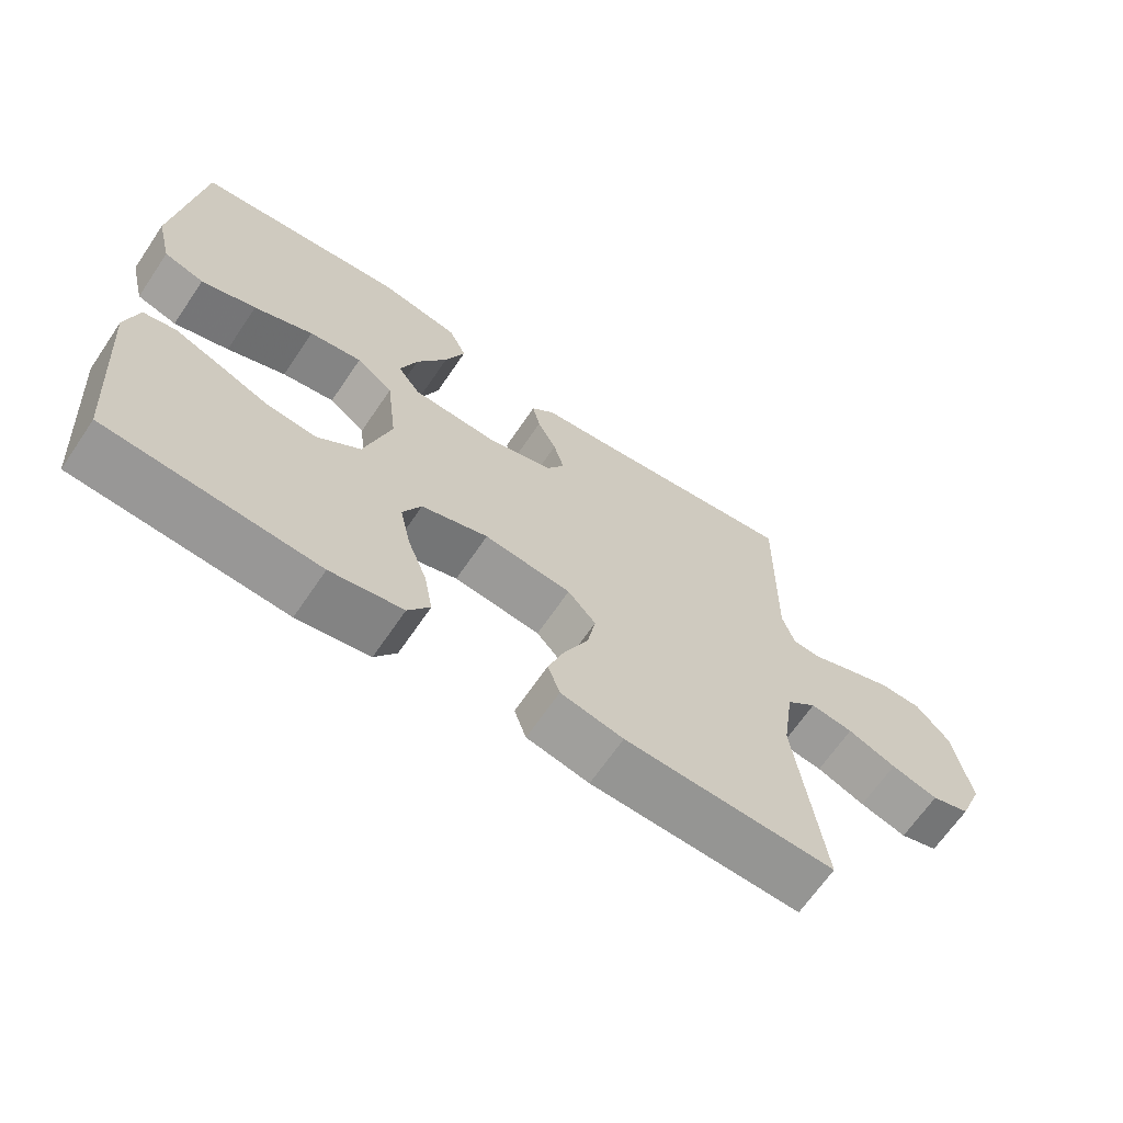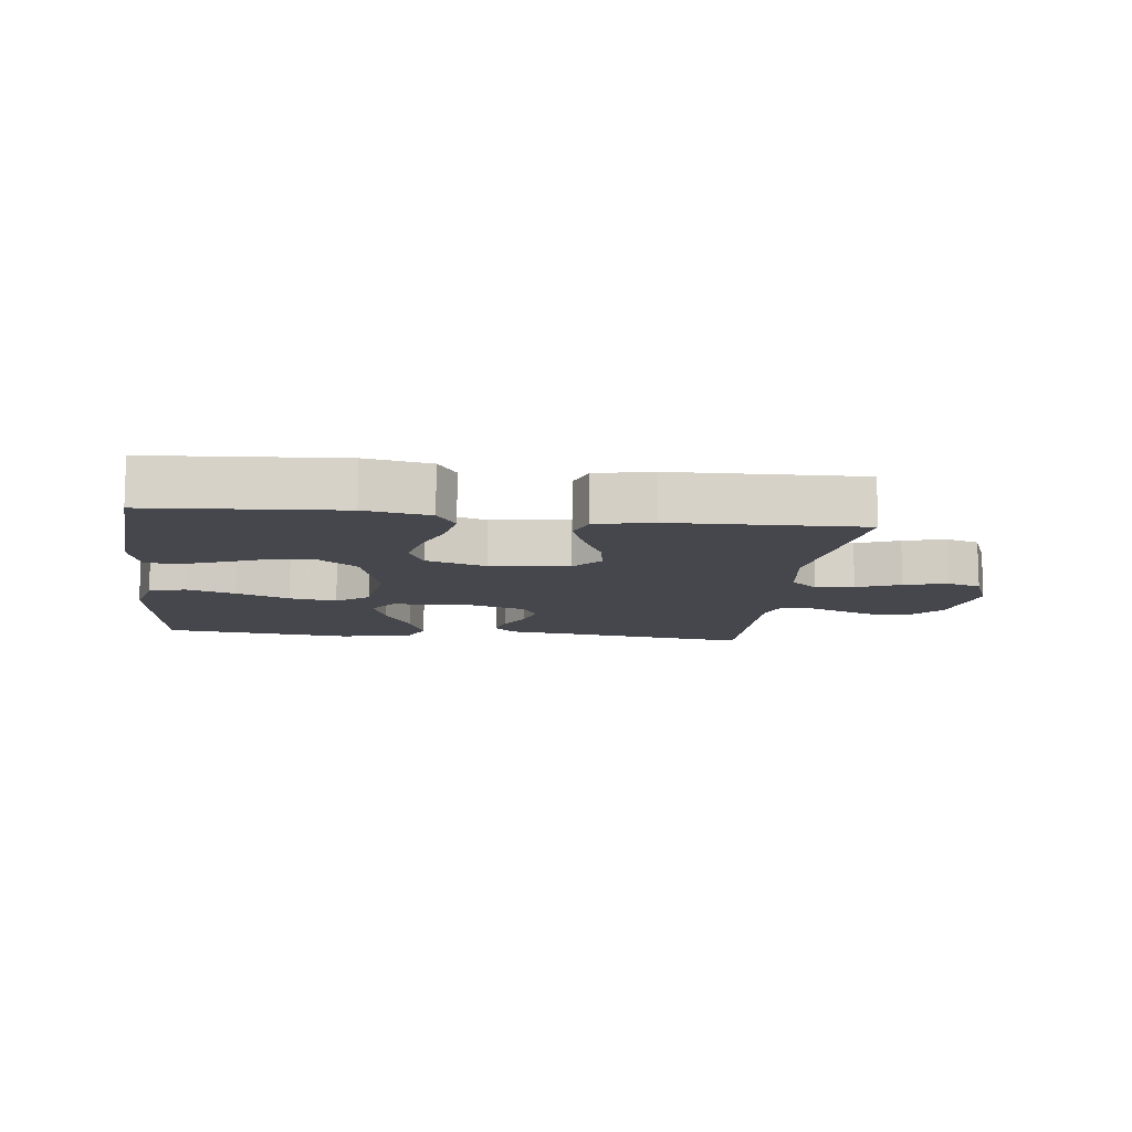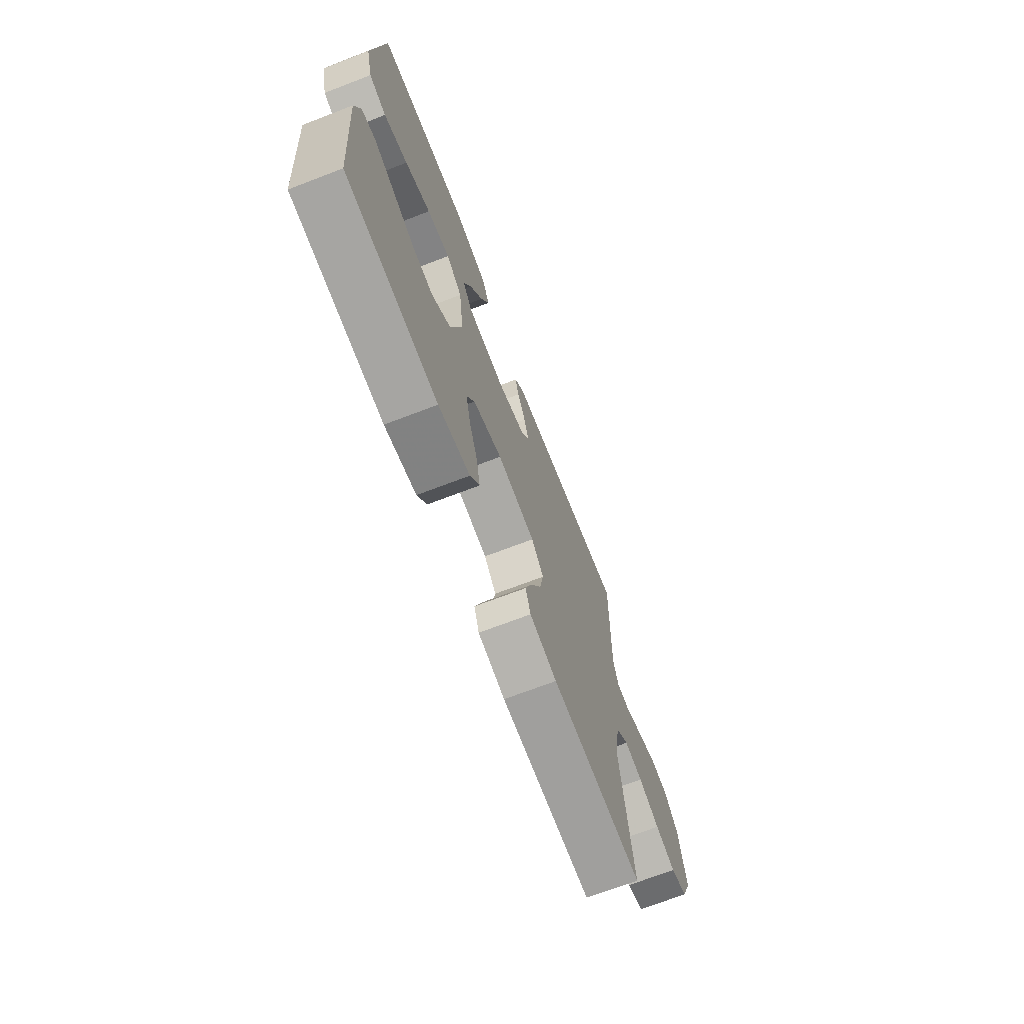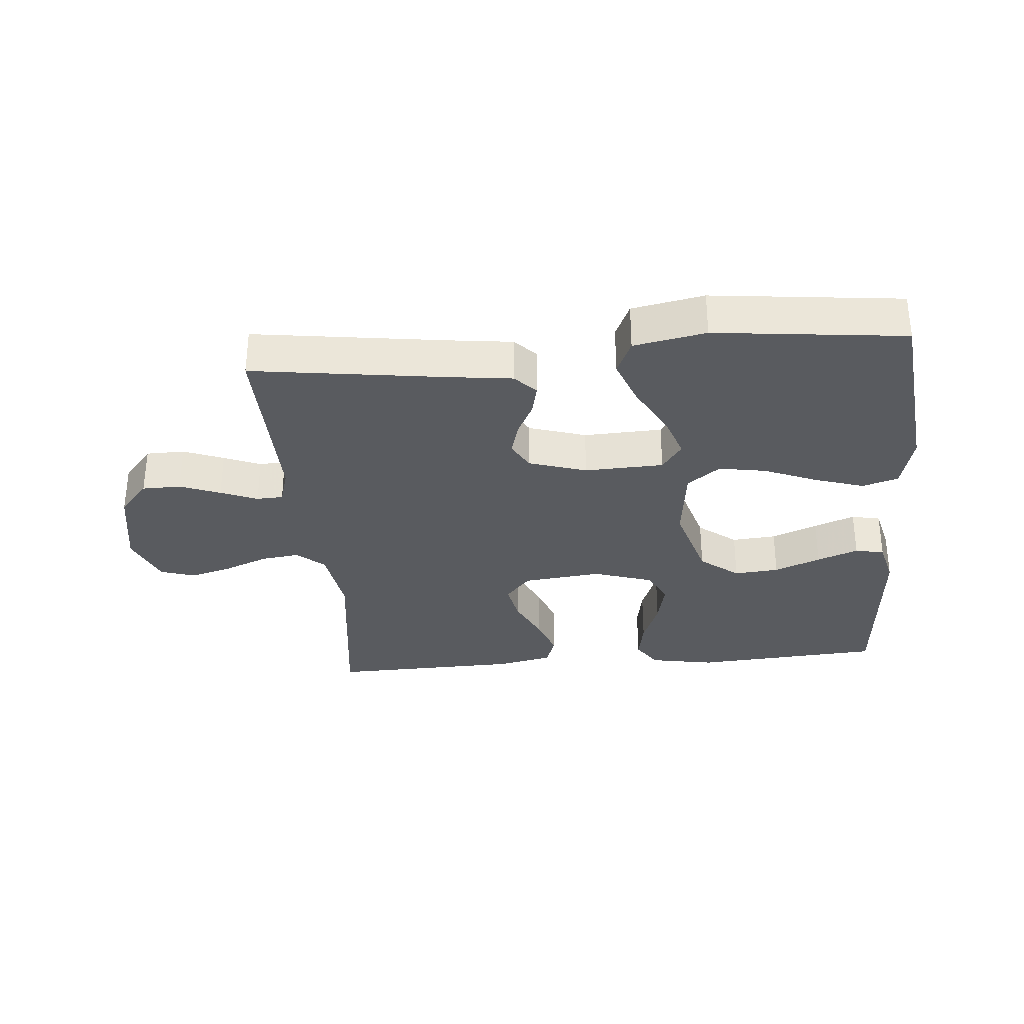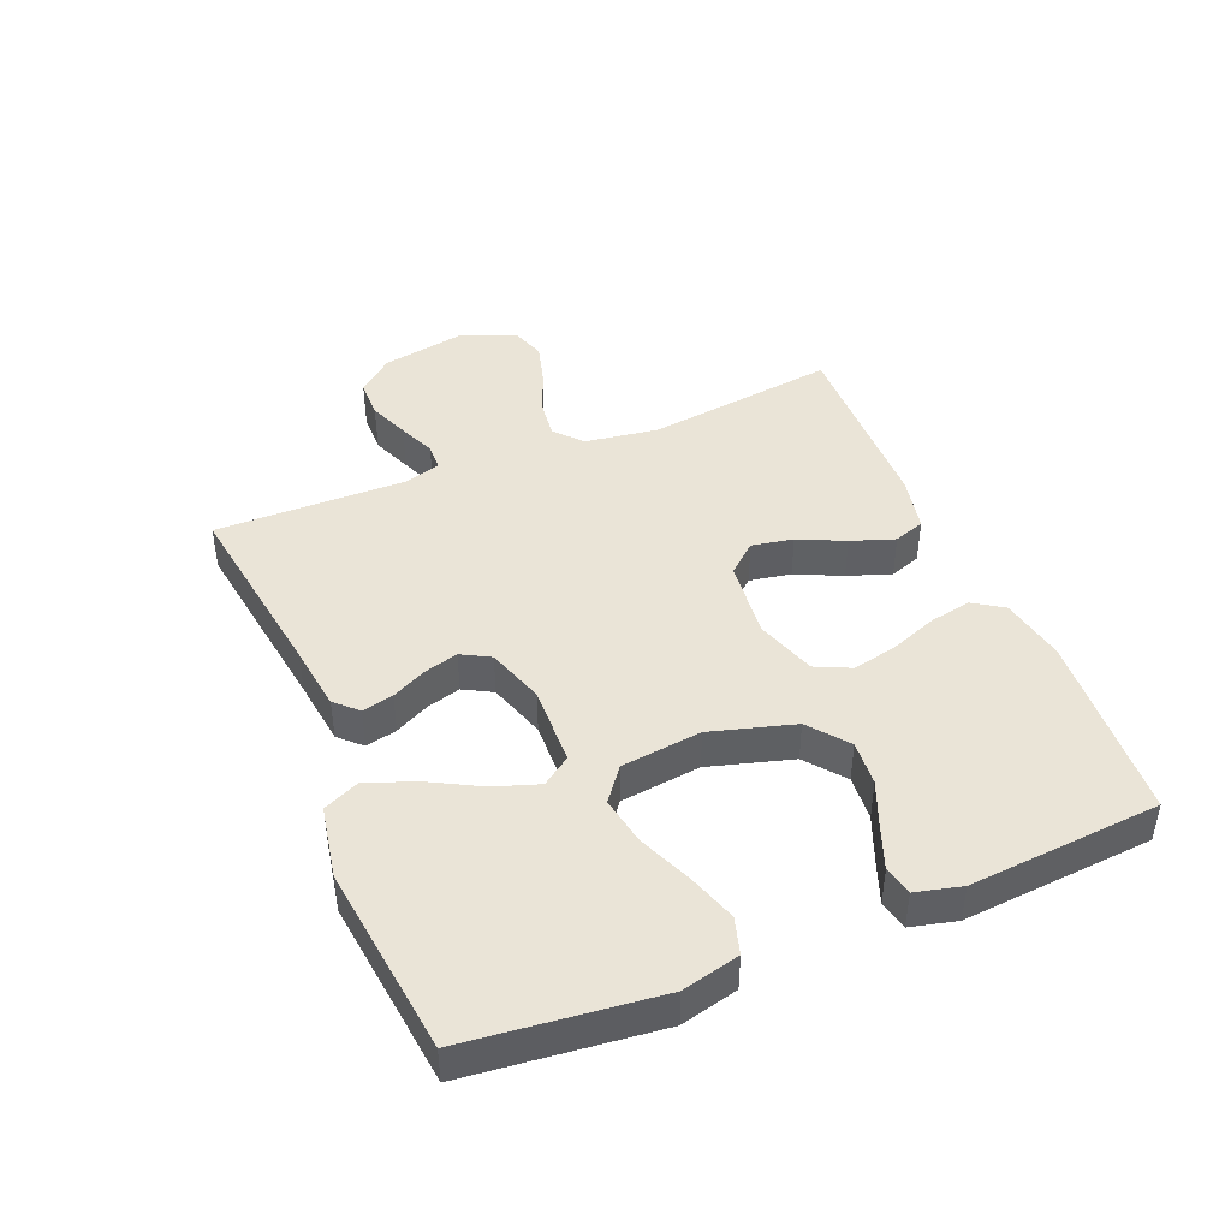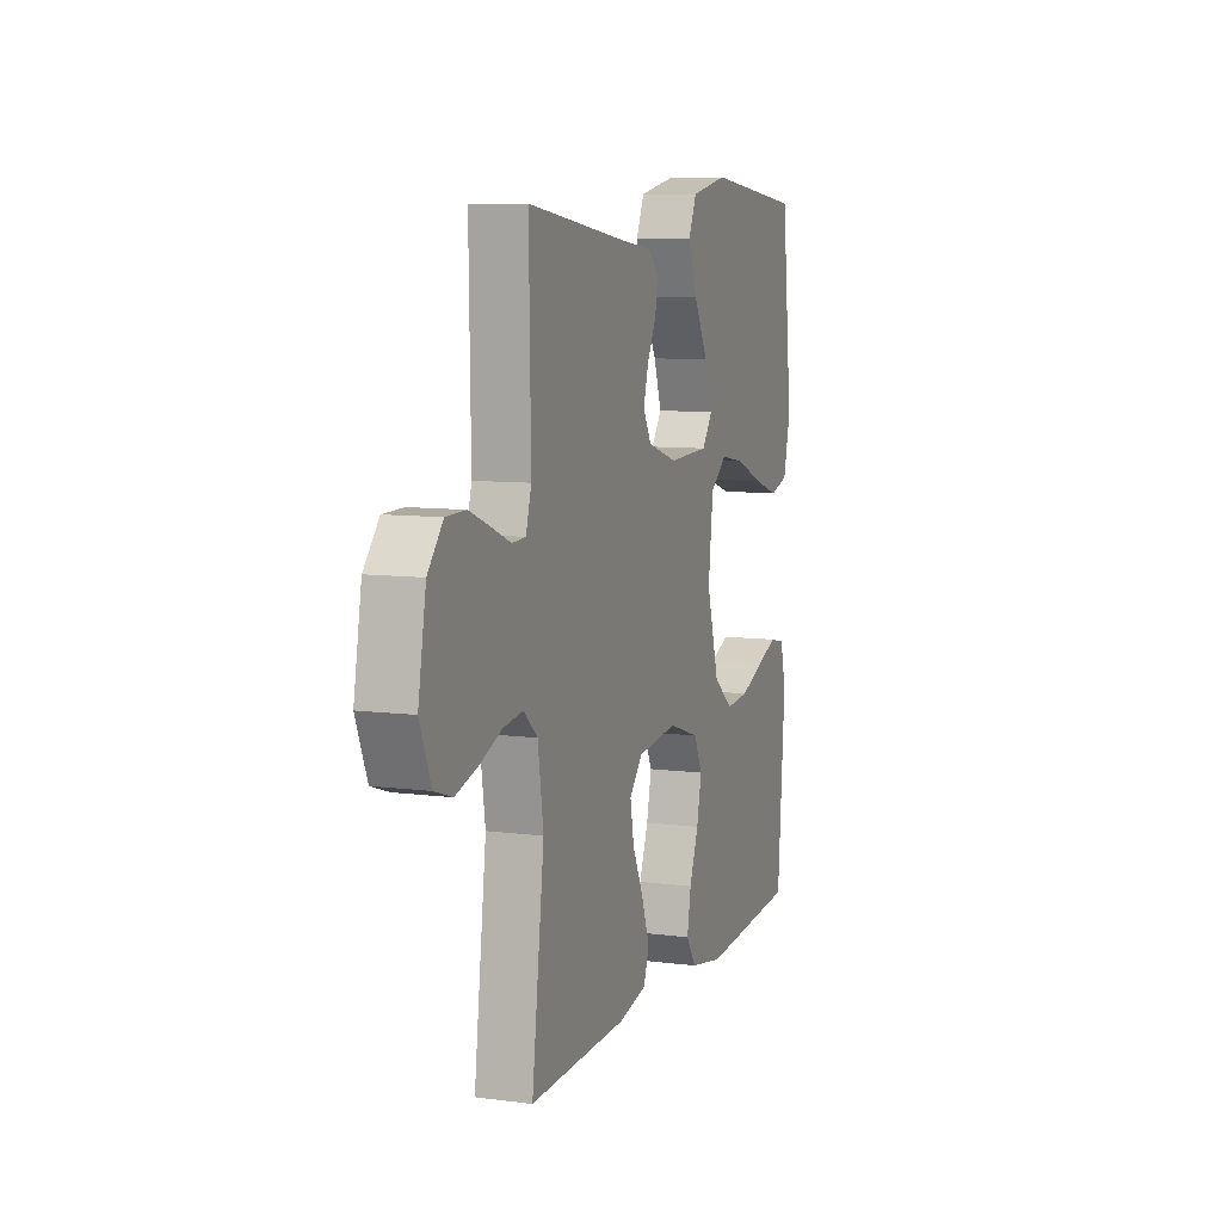
<metadata>
{"format":"obj","ext":"obj","renderer":"f3d","projection":"perspective","resolution":1024,"background":"white","views":[{"elev":-66.6,"azim":145.8,"up":"+Z"},{"elev":-10.9,"azim":173.1,"up":"+Y"},{"elev":-70.1,"azim":111.0,"up":"+Z"},{"elev":-32.0,"azim":5.0,"up":"+Y"},{"elev":43.8,"azim":67.4,"up":"+Y"},{"elev":8.6,"azim":-70.5,"up":"+Z"}]}
</metadata>
<code>
v 0.5 0.07 -0.5
v 0.2 0.07 -0.521
v 0.097 0.07 -0.502
v 0.066 0.07 -0.455
v 0.078 0.07 -0.389
v 0.106 0.07 -0.315
v 0.121 0.07 -0.245
v 0.095 0.07 -0.19
v 0 0.07 -0.159
v -0.124 0.07 -0.173
v -0.164 0.07 -0.219
v -0.152 0.07 -0.284
v -0.118 0.07 -0.356
v -0.094 0.07 -0.424
v -0.111 0.07 -0.473
v -0.2 0.07 -0.492
v -0.5 0.07 -0.5
v -0.462 0.07 -0.2
v -0.479 0.07 -0.085
v -0.522 0.07 -0.047
v -0.583 0.07 -0.055
v -0.652 0.07 -0.083
v -0.719 0.07 -0.102
v -0.774 0.07 -0.084
v -0.808 0.07 0
v -0.784 0.07 0.134
v -0.737 0.07 0.189
v -0.676 0.07 0.19
v -0.612 0.07 0.165
v -0.554 0.07 0.141
v -0.512 0.07 0.143
v -0.495 0.07 0.2
v -0.5 0.07 0.5
v -0.2 0.07 0.458
v -0.096 0.07 0.445
v -0.063 0.07 0.411
v -0.074 0.07 0.362
v -0.101 0.07 0.308
v -0.116 0.07 0.254
v -0.091 0.07 0.209
v 0 0.07 0.18
v 0.125 0.07 0.185
v 0.157 0.07 0.23
v 0.133 0.07 0.3
v 0.089 0.07 0.381
v 0.061 0.07 0.456
v 0.086 0.07 0.512
v 0.2 0.07 0.534
v 0.5 0.07 0.5
v 0.534 0.07 0.2
v 0.512 0.07 0.11
v 0.455 0.07 0.093
v 0.377 0.07 0.118
v 0.293 0.07 0.153
v 0.218 0.07 0.166
v 0.166 0.07 0.126
v 0.151 0.07 0
v 0.189 0.07 -0.131
v 0.25 0.07 -0.179
v 0.321 0.07 -0.173
v 0.394 0.07 -0.143
v 0.459 0.07 -0.118
v 0.505 0.07 -0.128
v 0.523 0.07 -0.2
v 0.5 0 -0.5
v 0.2 0 -0.521
v 0.097 0 -0.502
v 0.066 0 -0.455
v 0.078 0 -0.389
v 0.106 0 -0.315
v 0.121 0 -0.245
v 0.095 0 -0.19
v 0 0 -0.159
v -0.124 0 -0.173
v -0.164 0 -0.219
v -0.152 0 -0.284
v -0.118 0 -0.356
v -0.094 0 -0.424
v -0.111 0 -0.473
v -0.2 0 -0.492
v -0.5 0 -0.5
v -0.462 0 -0.2
v -0.479 0 -0.085
v -0.522 0 -0.047
v -0.583 0 -0.055
v -0.652 0 -0.083
v -0.719 0 -0.102
v -0.774 0 -0.084
v -0.808 0 0
v -0.784 0 0.134
v -0.737 0 0.189
v -0.676 0 0.19
v -0.612 0 0.165
v -0.554 0 0.141
v -0.512 0 0.143
v -0.495 0 0.2
v -0.5 0 0.5
v -0.2 0 0.458
v -0.096 0 0.445
v -0.063 0 0.411
v -0.074 0 0.362
v -0.101 0 0.308
v -0.116 0 0.254
v -0.091 0 0.209
v 0 0 0.18
v 0.125 0 0.185
v 0.157 0 0.23
v 0.133 0 0.3
v 0.089 0 0.381
v 0.061 0 0.456
v 0.086 0 0.512
v 0.2 0 0.534
v 0.5 0 0.5
v 0.534 0 0.2
v 0.512 0 0.11
v 0.455 0 0.093
v 0.377 0 0.118
v 0.293 0 0.153
v 0.218 0 0.166
v 0.166 0 0.126
v 0.151 0 0
v 0.189 0 -0.131
v 0.25 0 -0.179
v 0.321 0 -0.173
v 0.394 0 -0.143
v 0.459 0 -0.118
v 0.505 0 -0.128
v 0.523 0 -0.2
f 60 61 62 63
f 60 63 64 1
f 51 52 53 54
f 49 50 51 54
f 49 54 55
f 48 49 55 56
f 44 45 46 47
f 43 44 47 48
f 35 36 37 38
f 34 35 38 39
f 32 33 34 39
f 31 32 39 40
f 27 28 29 30
f 25 26 27 30
f 25 30 31
f 21 22 23 24
f 21 24 25 31
f 15 16 17 18
f 15 18 19
f 12 13 14 15
f 12 15 19
f 11 12 19 20
f 3 4 5 6
f 3 6 7
f 2 3 7
f 59 60 1 2
f 58 59 2 7
f 57 58 7 8
f 43 48 56 57
f 42 43 57 8
f 41 42 8 9
f 40 41 9 10
f 20 21 31 40
f 10 11 20 40
f 127 126 125 124
f 65 128 127 124
f 118 117 116 115
f 118 115 114 113
f 119 118 113
f 120 119 113 112
f 111 110 109 108
f 112 111 108 107
f 102 101 100 99
f 103 102 99 98
f 103 98 97 96
f 104 103 96 95
f 94 93 92 91
f 94 91 90 89
f 95 94 89
f 88 87 86 85
f 95 89 88 85
f 82 81 80 79
f 83 82 79
f 79 78 77 76
f 83 79 76
f 84 83 76 75
f 70 69 68 67
f 71 70 67
f 71 67 66
f 66 65 124 123
f 71 66 123 122
f 72 71 122 121
f 121 120 112 107
f 72 121 107 106
f 73 72 106 105
f 74 73 105 104
f 104 95 85 84
f 104 84 75 74
f 1 65 66 2
f 2 66 67 3
f 3 67 68 4
f 4 68 69 5
f 5 69 70 6
f 6 70 71 7
f 7 71 72 8
f 8 72 73 9
f 9 73 74 10
f 10 74 75 11
f 11 75 76 12
f 12 76 77 13
f 13 77 78 14
f 14 78 79 15
f 15 79 80 16
f 16 80 81 17
f 17 81 82 18
f 18 82 83 19
f 19 83 84 20
f 20 84 85 21
f 21 85 86 22
f 22 86 87 23
f 23 87 88 24
f 24 88 89 25
f 25 89 90 26
f 26 90 91 27
f 27 91 92 28
f 28 92 93 29
f 29 93 94 30
f 30 94 95 31
f 31 95 96 32
f 32 96 97 33
f 33 97 98 34
f 34 98 99 35
f 35 99 100 36
f 36 100 101 37
f 37 101 102 38
f 38 102 103 39
f 39 103 104 40
f 40 104 105 41
f 41 105 106 42
f 42 106 107 43
f 43 107 108 44
f 44 108 109 45
f 45 109 110 46
f 46 110 111 47
f 47 111 112 48
f 48 112 113 49
f 49 113 114 50
f 50 114 115 51
f 51 115 116 52
f 52 116 117 53
f 53 117 118 54
f 54 118 119 55
f 55 119 120 56
f 56 120 121 57
f 57 121 122 58
f 58 122 123 59
f 59 123 124 60
f 60 124 125 61
f 61 125 126 62
f 62 126 127 63
f 63 127 128 64
f 64 128 65 1

</code>
